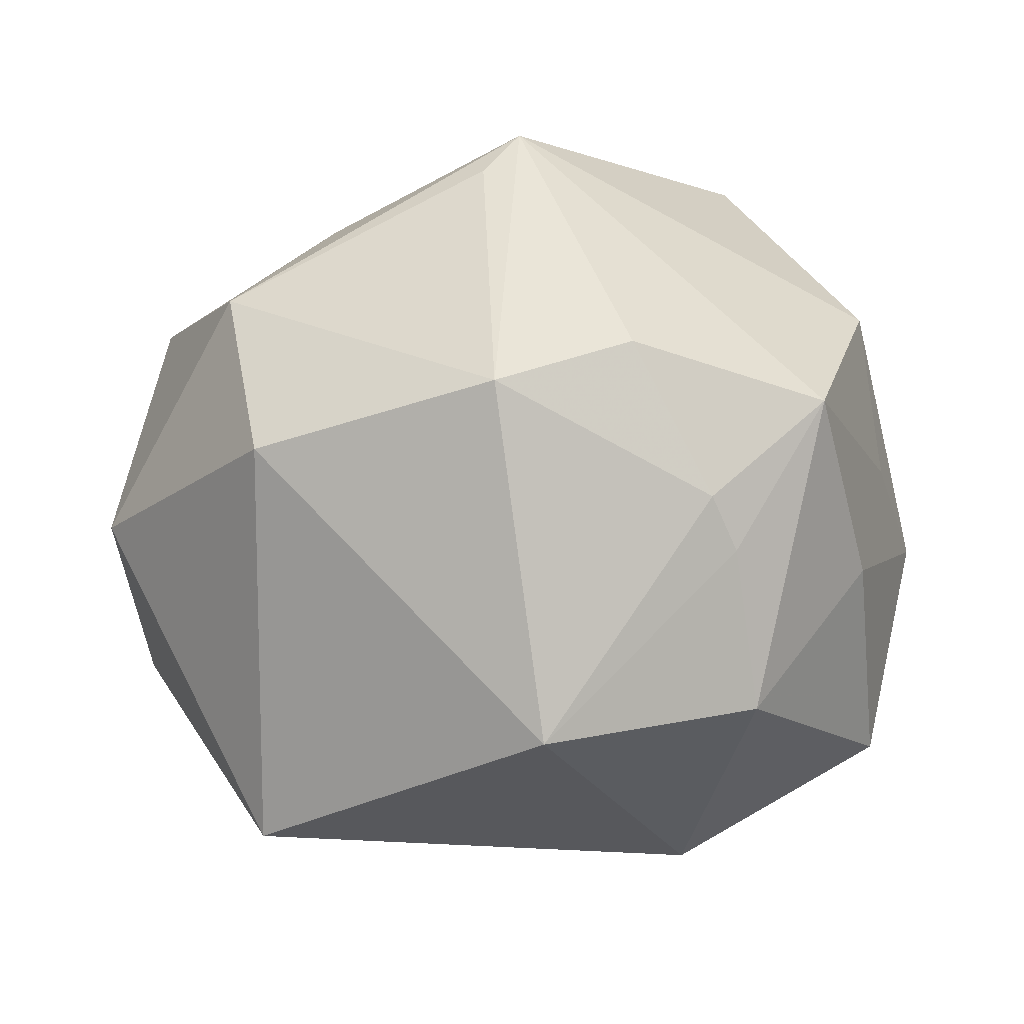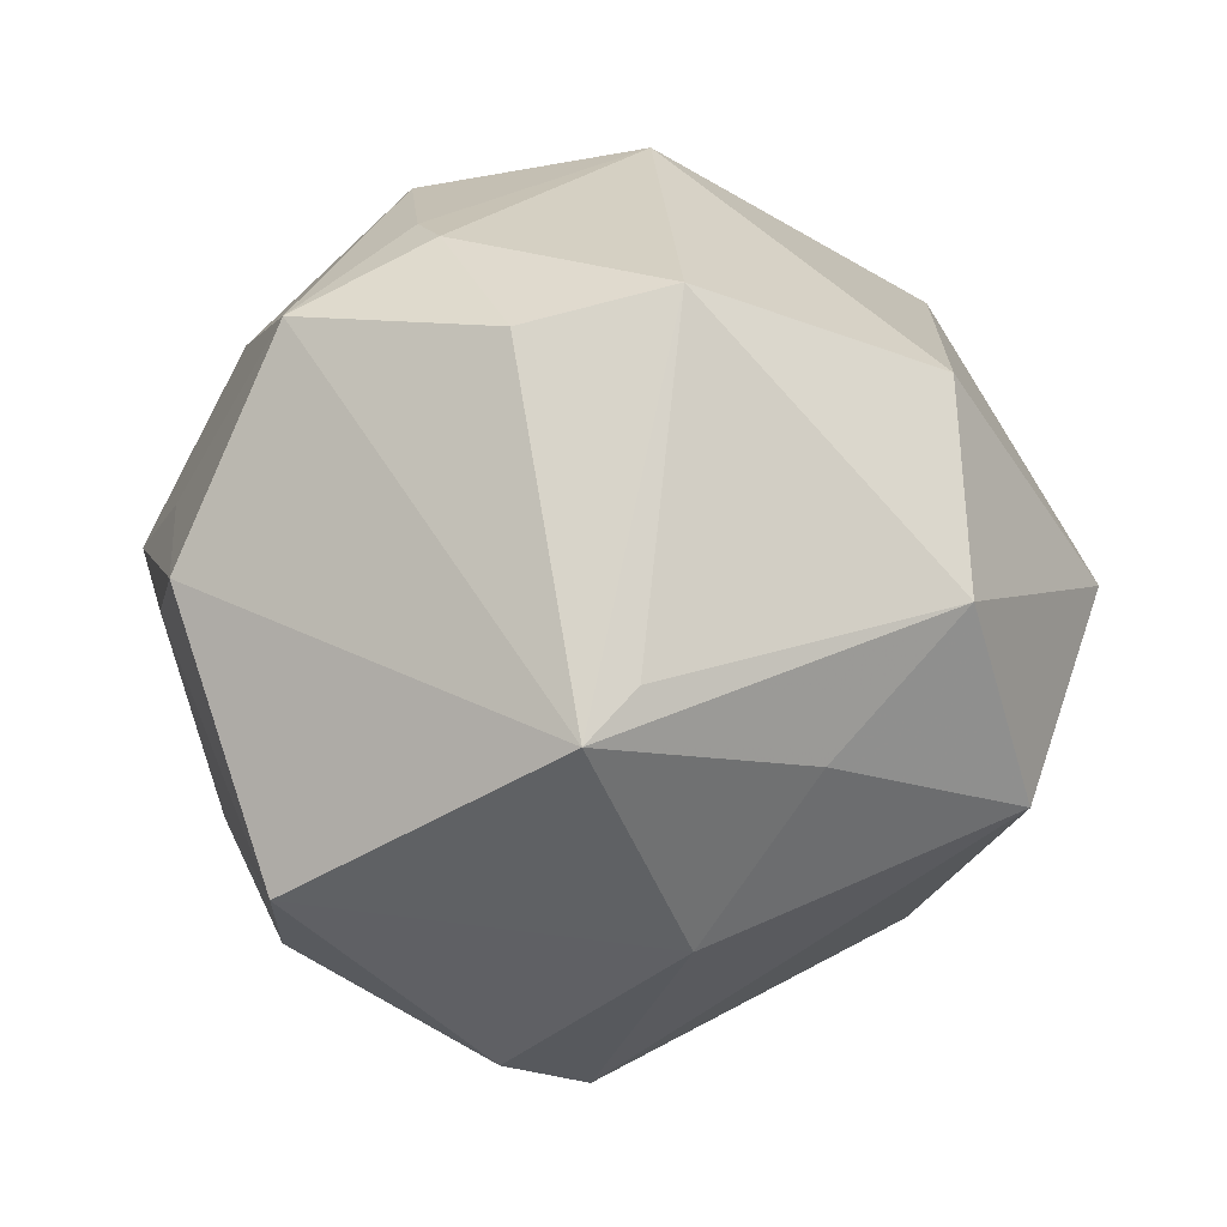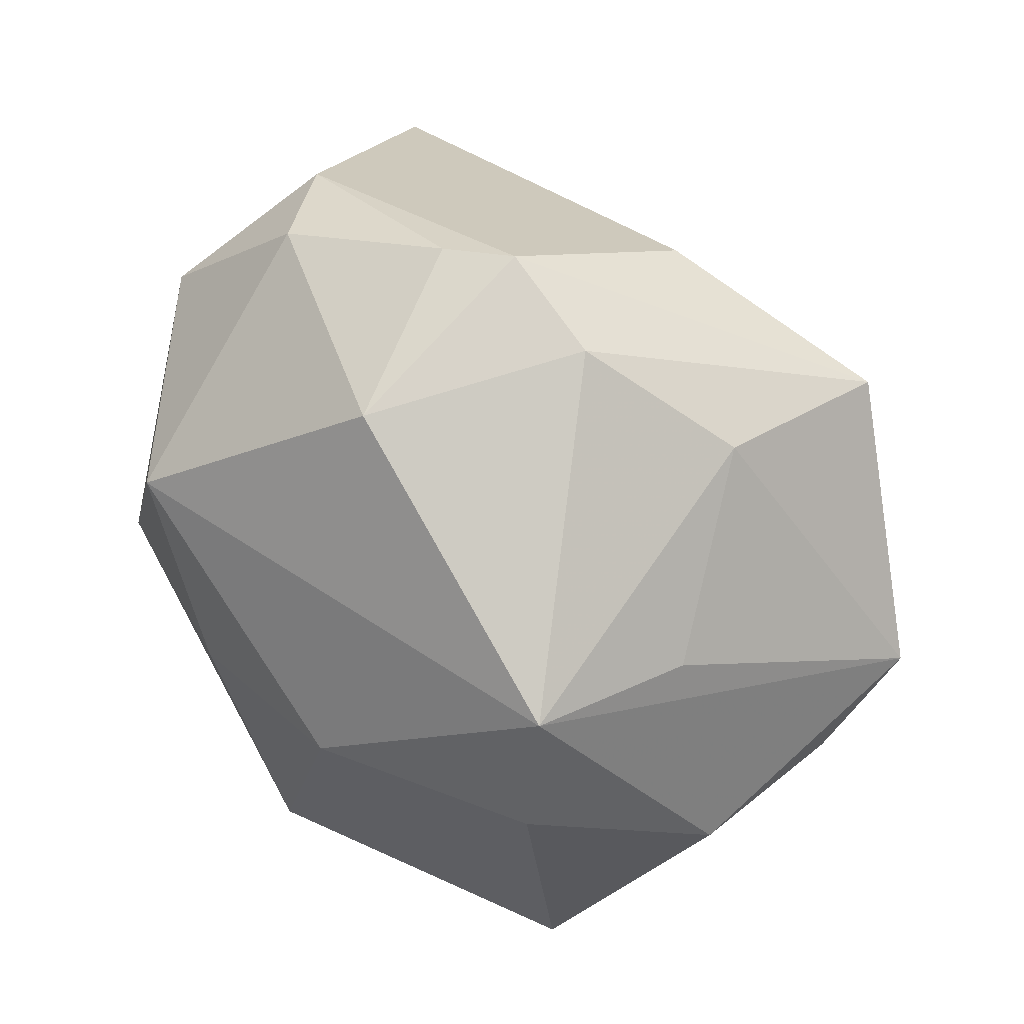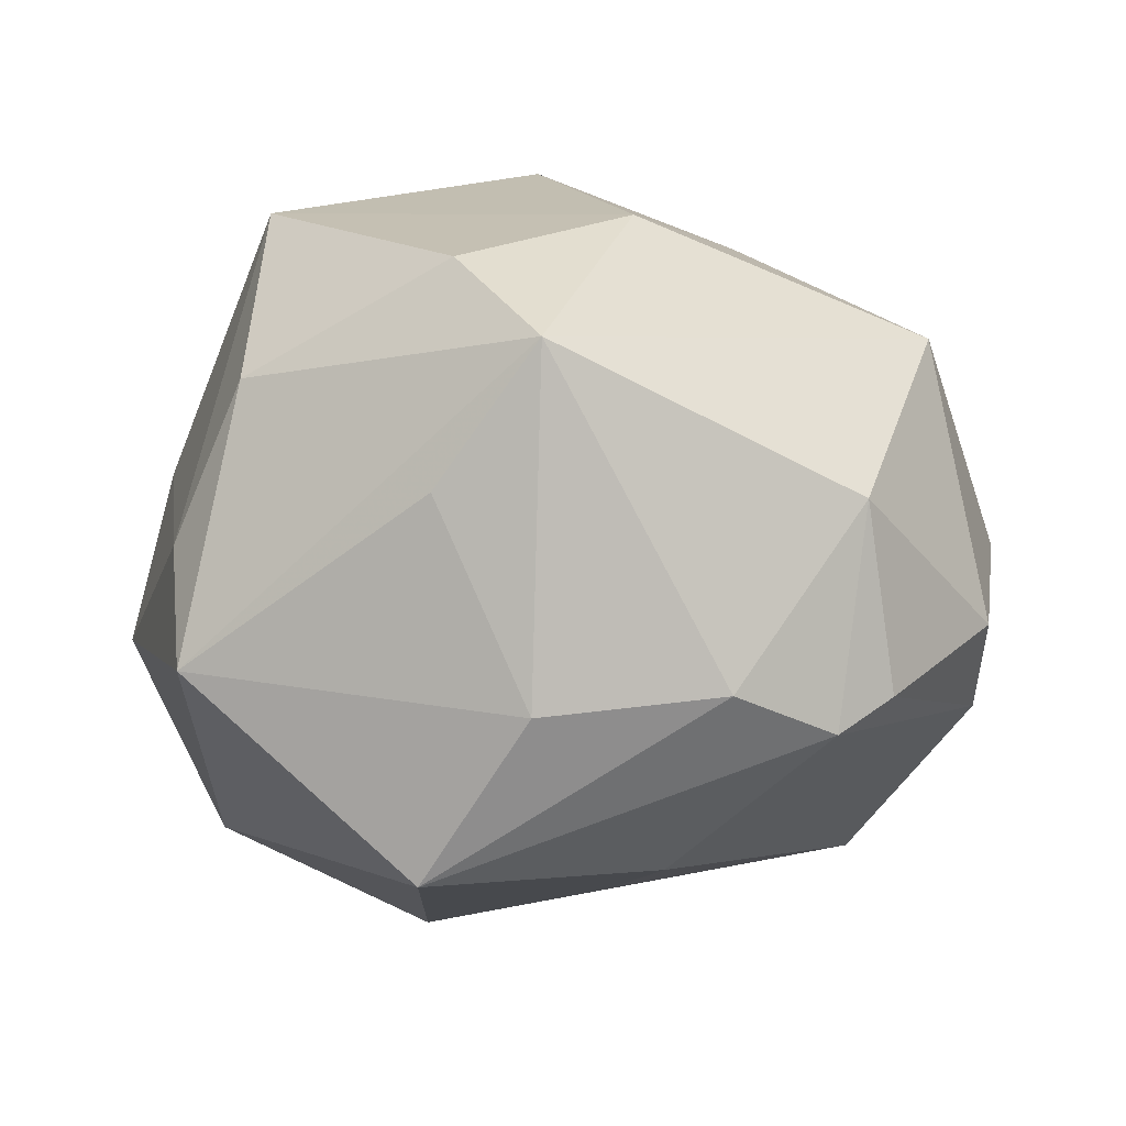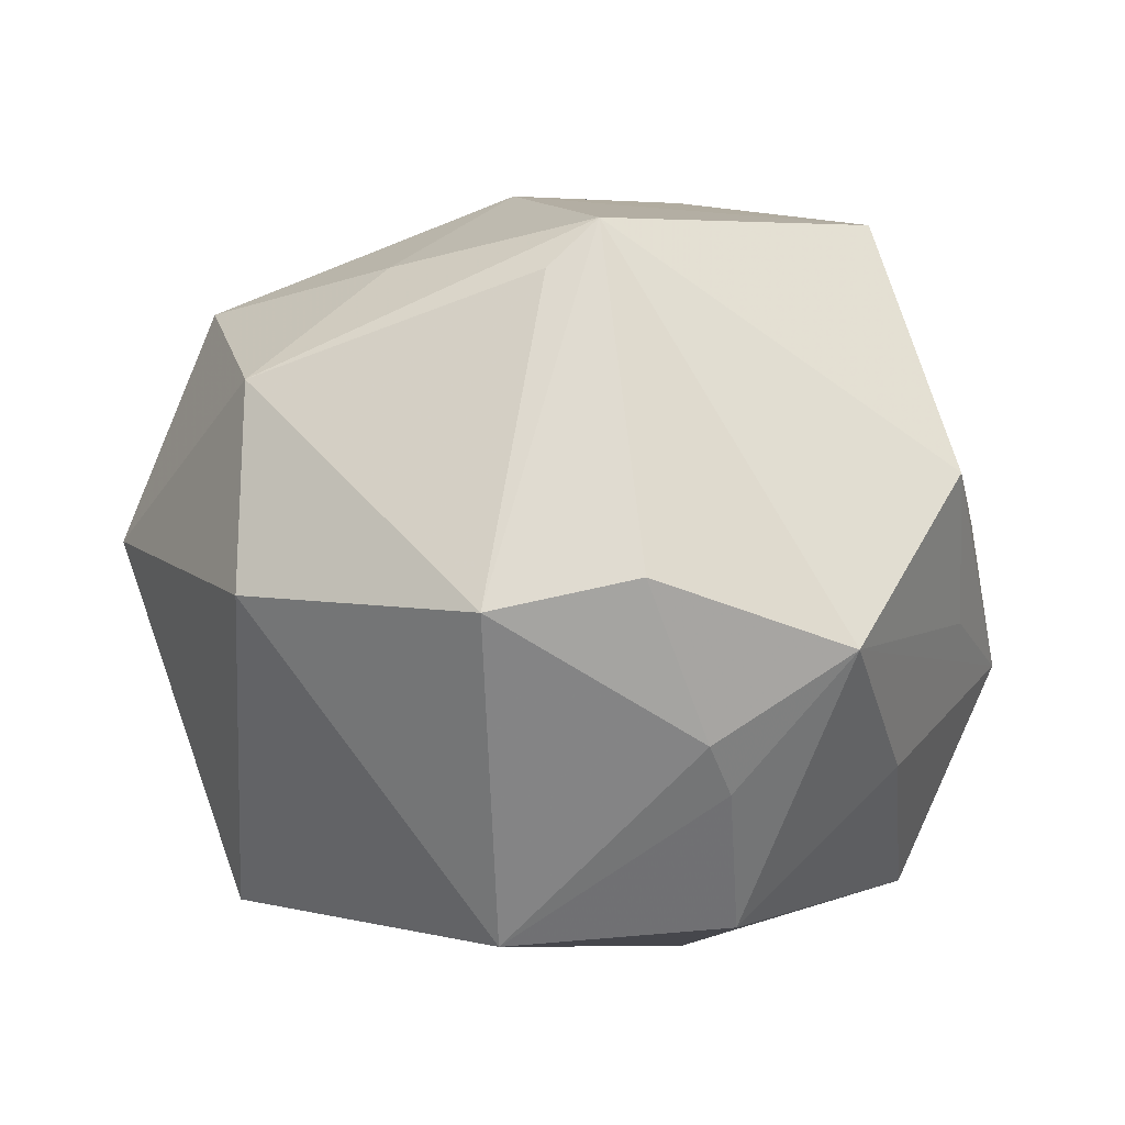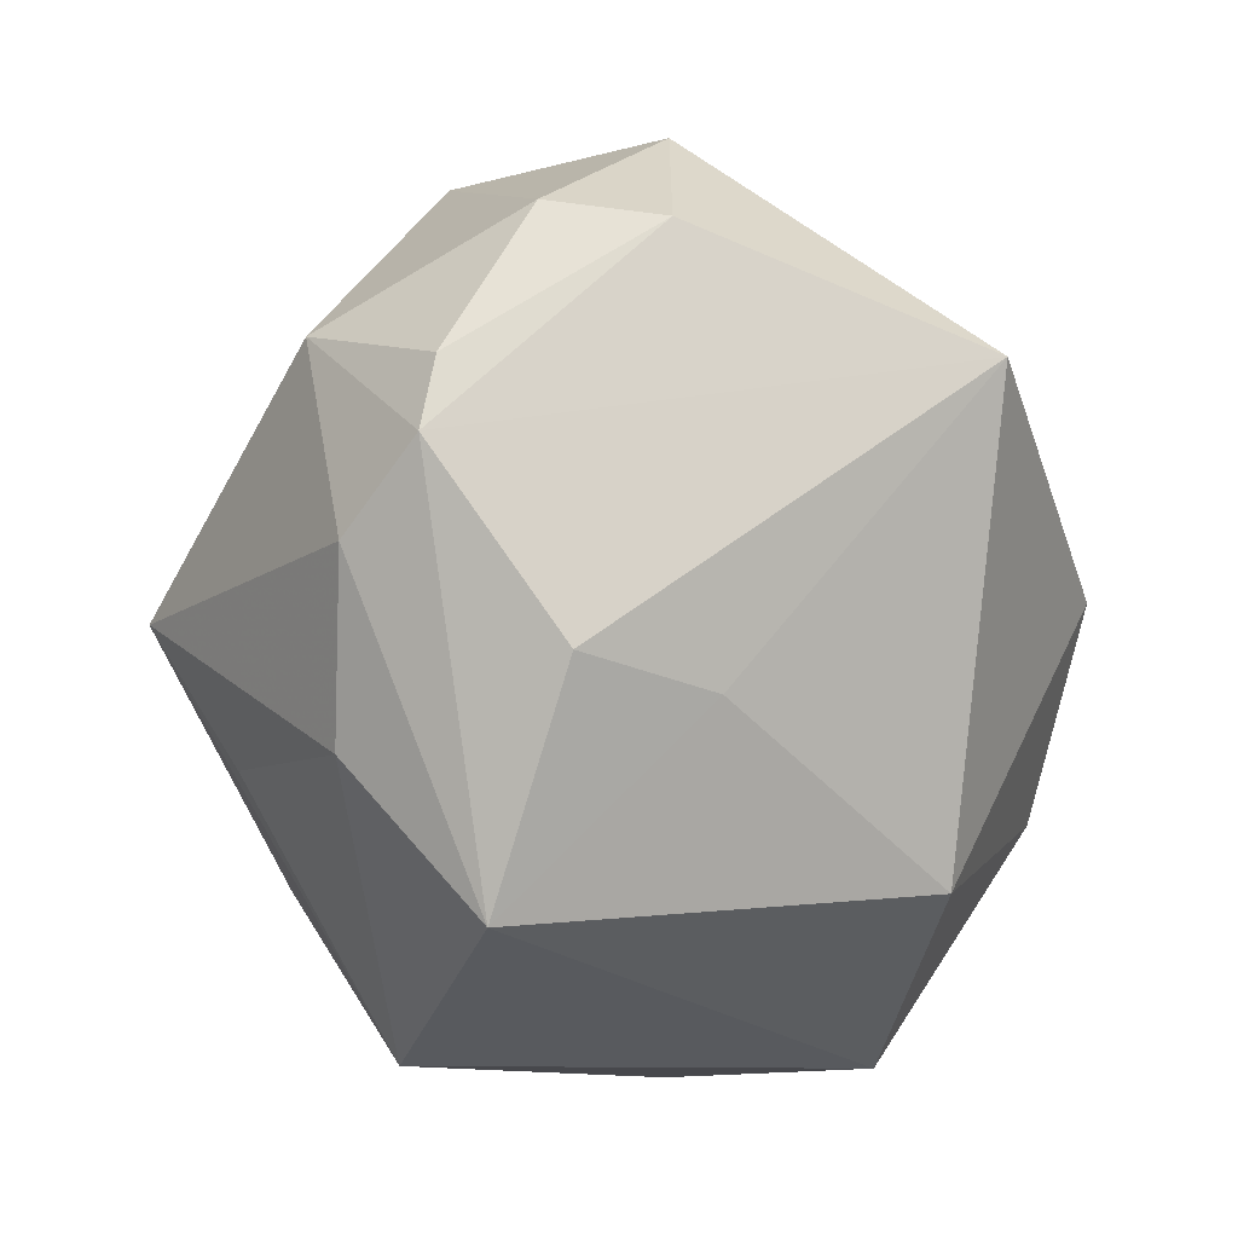
<metadata>
{"format":"obj","ext":"obj","renderer":"f3d","projection":"perspective","resolution":1024,"background":"white","views":[{"elev":32.1,"azim":171.3,"up":"+Z"},{"elev":-2.5,"azim":-0.3,"up":"+Y"},{"elev":-62.0,"azim":137.7,"up":"+Y"},{"elev":-29.6,"azim":-0.3,"up":"+Z"},{"elev":57.3,"azim":-176.7,"up":"+Z"},{"elev":-70.9,"azim":87.3,"up":"+Z"}]}
</metadata>
<code>
v -0.002076 -0.02878 -0.03503
v -0.001797 -0.0154 0.04711
v 0.05374 0.002034 0.0041
v -0.0144 -0.01275 -0.04752
v 0.03109 -0.02146 -0.03332
v -0.001075 -0.05194 -0.002067
v 0.04994 0.002255 -0.01776
v -0.04091 -0.02209 -0.02601
v -0.04099 0.02868 -0.02179
v -0.01643 0.03671 0.02352
v 0.01269 -0.005662 -0.04233
v -0.03424 -0.03647 0.002725
v -0.008811 0.02538 0.03856
v 0.003705 -0.009525 0.04527
v 0.01933 -0.029 -0.03244
v -0.04633 -0.001073 0.01191
v 0.03562 0.02241 0.02617
v -0.02075 0.04603 -0.0007901
v 0.009289 -0.03591 0.02561
v 0.02201 -0.01733 0.03427
v 0.005488 0.05038 0.0002208
v -0.01277 -0.04071 -0.01434
v 0.03759 -0.02023 -0.02801
v -0.03822 0.02785 0.005213
v -0.04341 0.001607 0.02608
v -0.01537 0.03382 -0.03249
v 0.04421 -0.02159 0.01837
v -0.04218 -0.02321 -0.01084
v -0.03174 0.02761 0.02984
v 0.008109 0.02991 0.03728
v -0.05095 0.006805 -0.00679
v 0.03665 -0.0011 0.03373
v -0.01906 0.03903 0.01719
v 0.007221 0.009116 -0.03816
v 0.05027 -0.0112 -0.01412
v 0.0343 -0.03447 -0.01121
v -0.04521 0.01044 0.008402
v -0.0106 -0.04878 0.0104
v -0.03278 -0.03053 0.02963
v 0.03794 0.03627 -0.02071
f 36 6 15
f 6 36 27
f 39 2 25
f 2 29 25
f 31 29 24
f 13 2 30
f 13 29 2
f 15 6 1
f 1 4 15
f 1 8 4
f 3 40 17
f 7 40 3
f 34 4 26
f 26 40 34
f 26 4 9
f 4 8 9
f 9 8 31
f 31 24 9
f 19 2 39
f 39 38 19
f 6 27 19
f 19 38 6
f 31 8 28
f 12 8 6
f 6 38 12
f 12 28 8
f 12 38 39
f 39 28 12
f 16 25 31
f 39 25 16
f 31 28 16
f 16 28 39
f 37 29 31
f 31 25 37
f 37 25 29
f 10 33 29
f 10 13 30
f 29 13 10
f 21 40 26
f 30 17 21
f 21 17 40
f 21 10 30
f 33 10 21
f 6 8 22
f 22 1 6
f 8 1 22
f 32 27 3
f 3 17 32
f 32 17 30
f 35 7 3
f 3 27 35
f 35 27 36
f 11 34 40
f 4 34 11
f 26 9 18
f 18 21 26
f 33 21 18
f 29 33 18
f 18 9 24
f 18 24 29
f 20 32 2
f 27 32 20
f 2 19 20
f 20 19 27
f 30 2 14
f 14 32 30
f 2 32 14
f 7 35 23
f 23 35 36
f 40 7 5
f 5 11 40
f 7 23 5
f 15 4 5
f 4 11 5
f 5 36 15
f 5 23 36

</code>
